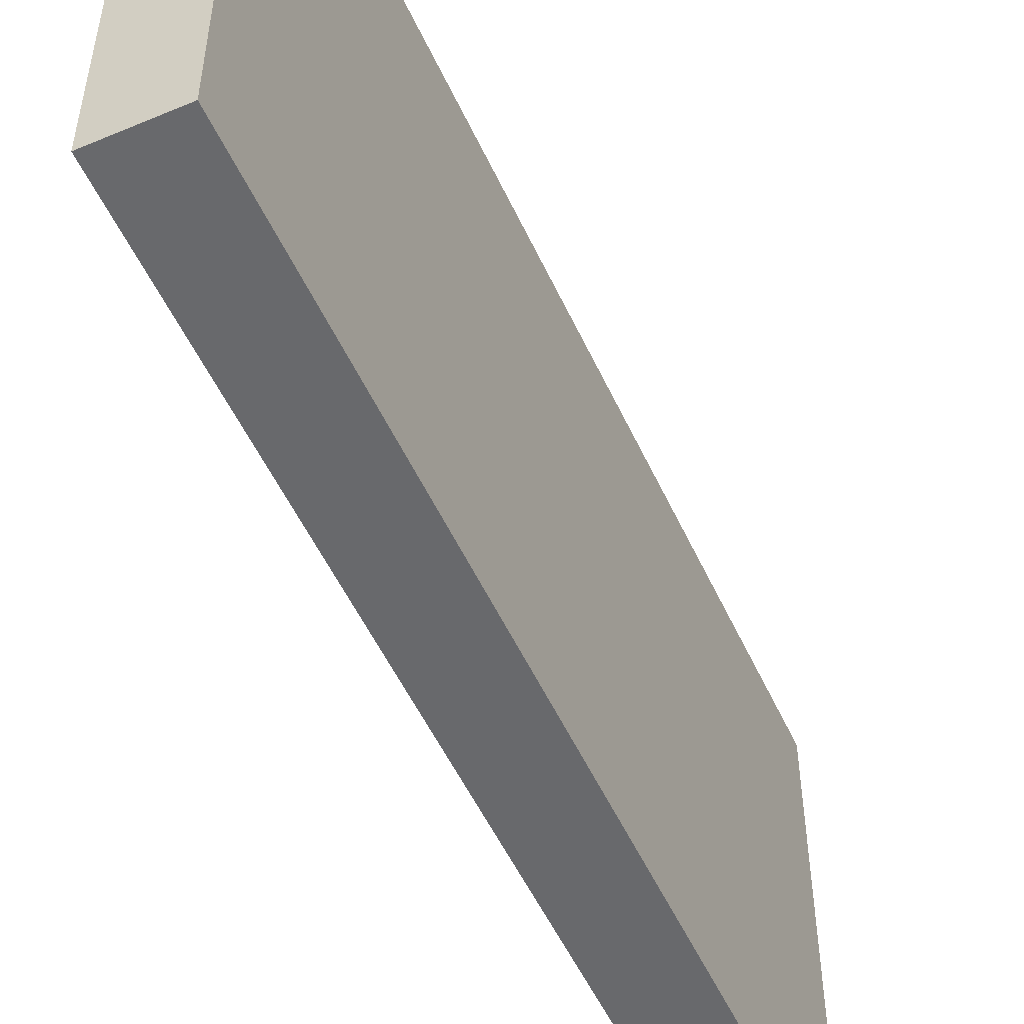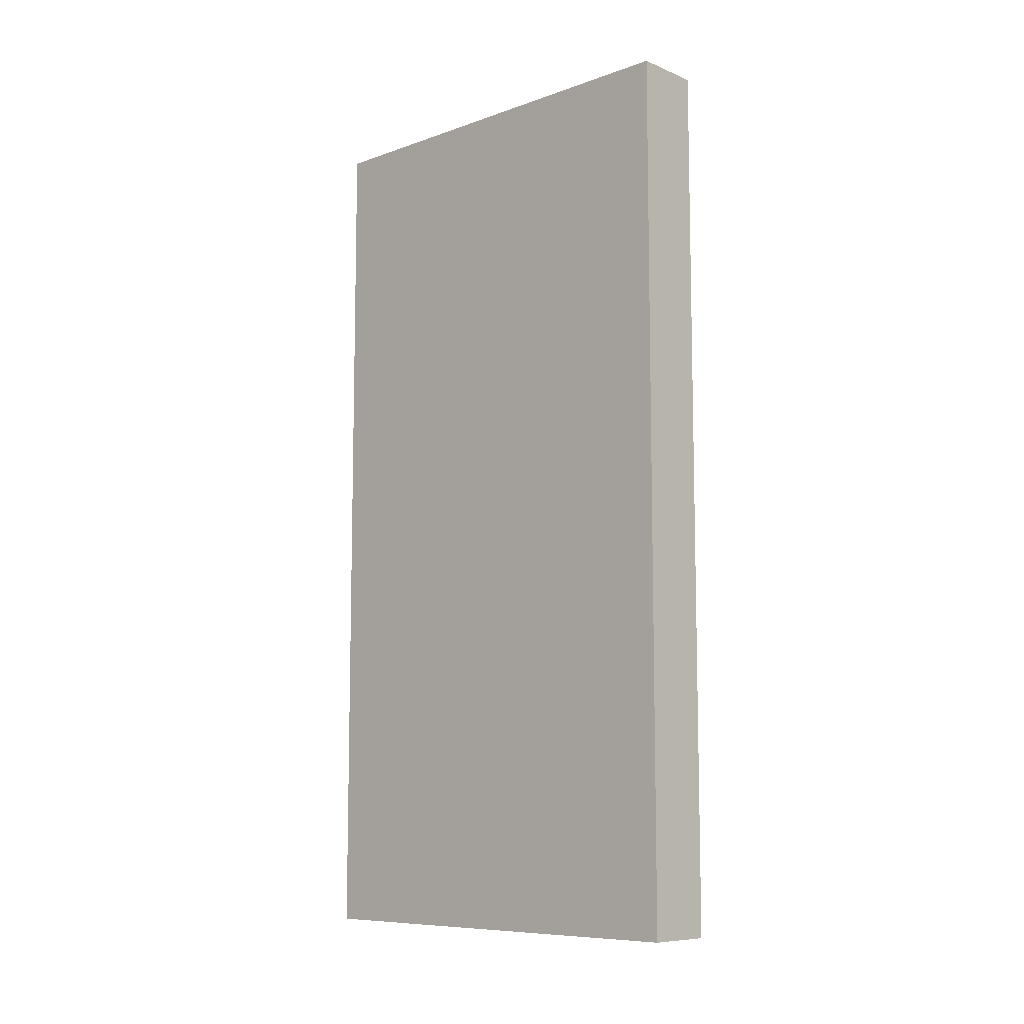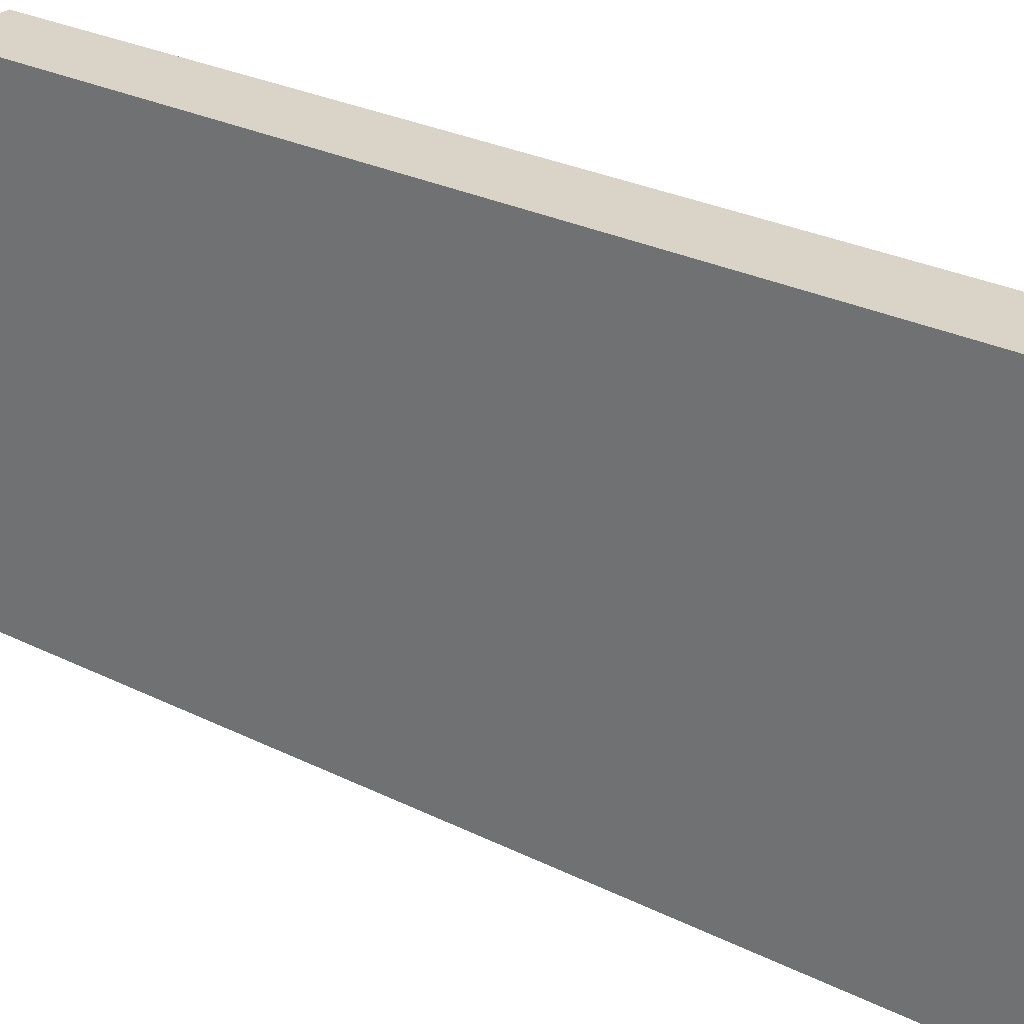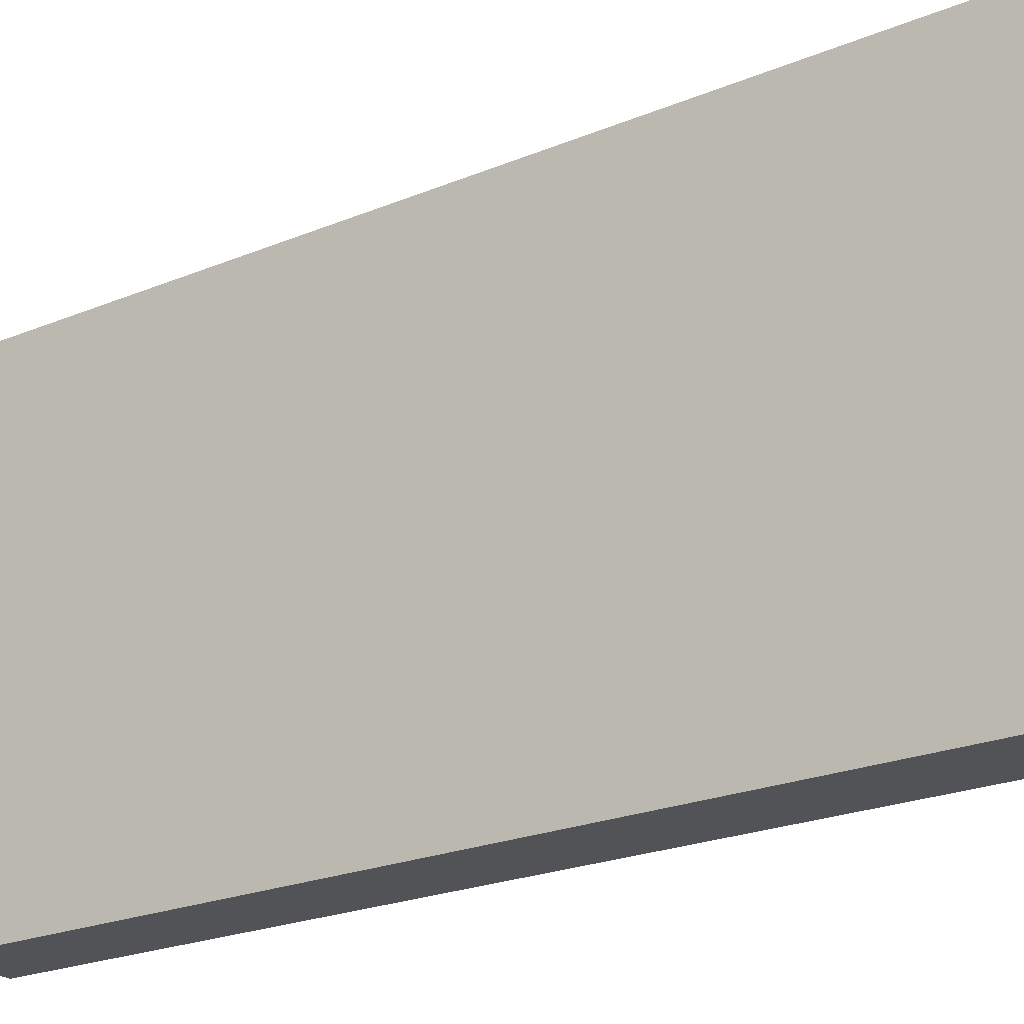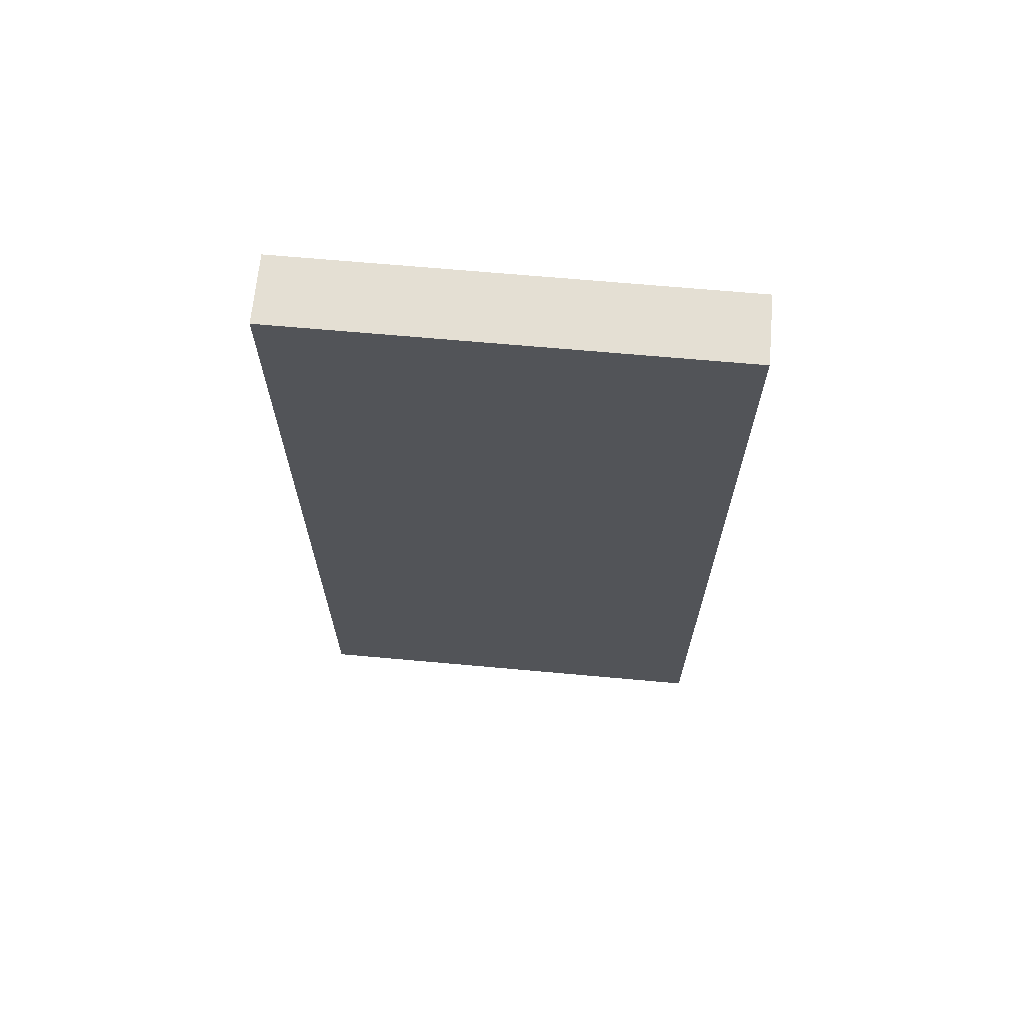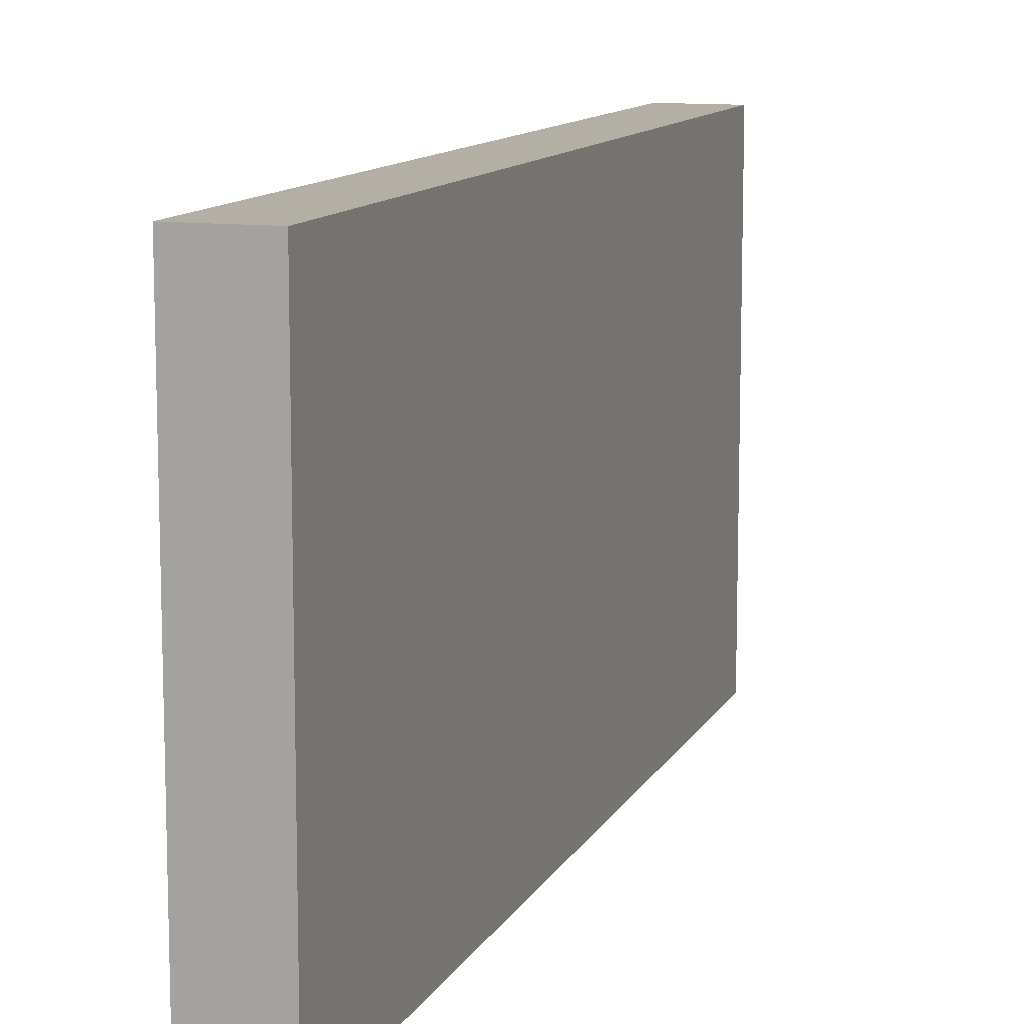
<metadata>
{"format":"obj","ext":"obj","renderer":"f3d","projection":"perspective","resolution":1024,"background":"white","views":[{"elev":-52.7,"azim":-155.7,"up":"+Y"},{"elev":-8.8,"azim":-46.8,"up":"+Z"},{"elev":28.5,"azim":126.6,"up":"+Y"},{"elev":-22.5,"azim":125.8,"up":"+Y"},{"elev":66.8,"azim":-84.8,"up":"+Z"},{"elev":11.3,"azim":-161.9,"up":"+Y"}]}
</metadata>
<code>
v  -0.0739 0.4755 0
v  -0.0739 0.4755 -1.892
v  -0.0739 -0.4755 -1.892
v  -0.0739 -0.4755 0
v  0.0739 0.4755 0
v  0.0739 -0.4755 0
v  0.0739 -0.4755 -1.892
v  0.0739 0.4755 -1.892
g flag_mesh
f 1 2 3 4
f 5 6 7 8
f 5 1 4 6
f 6 4 3 7
f 7 3 2 8
f 8 2 1 5

</code>
